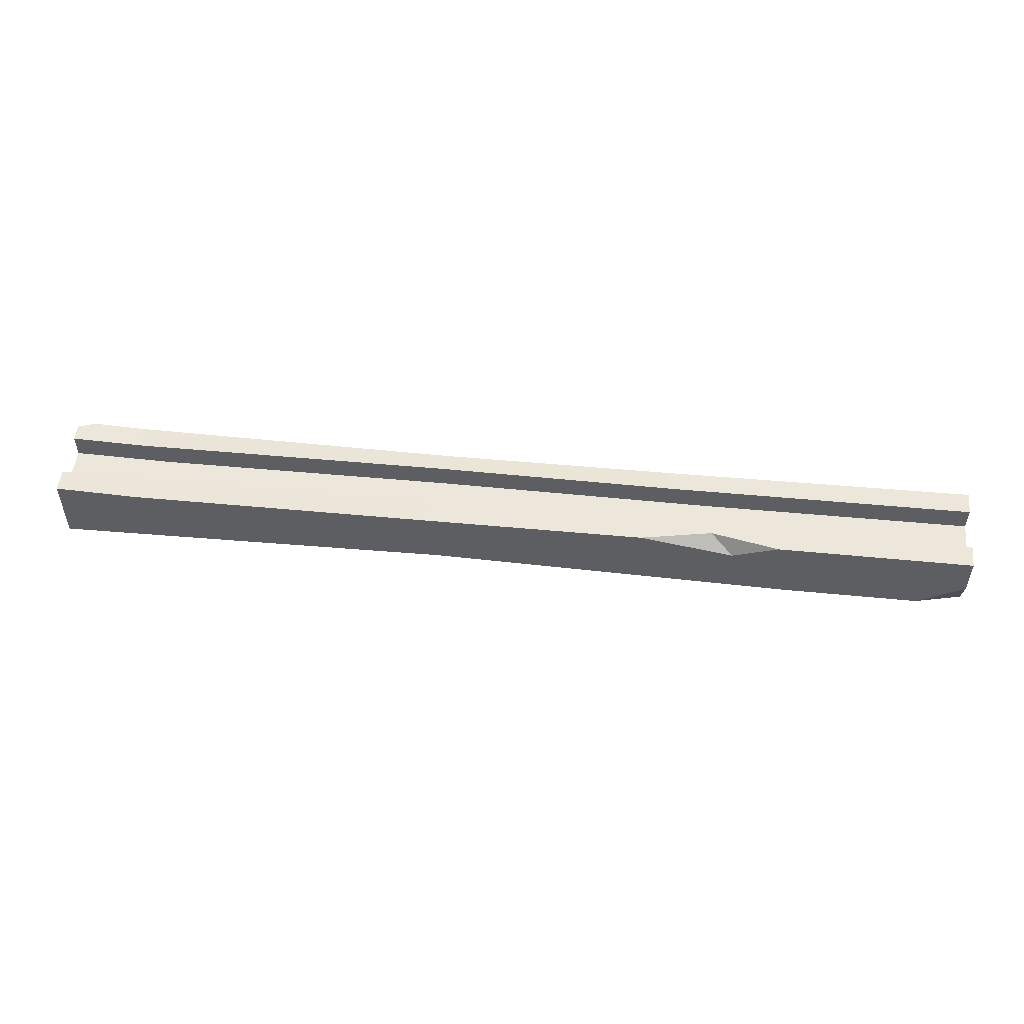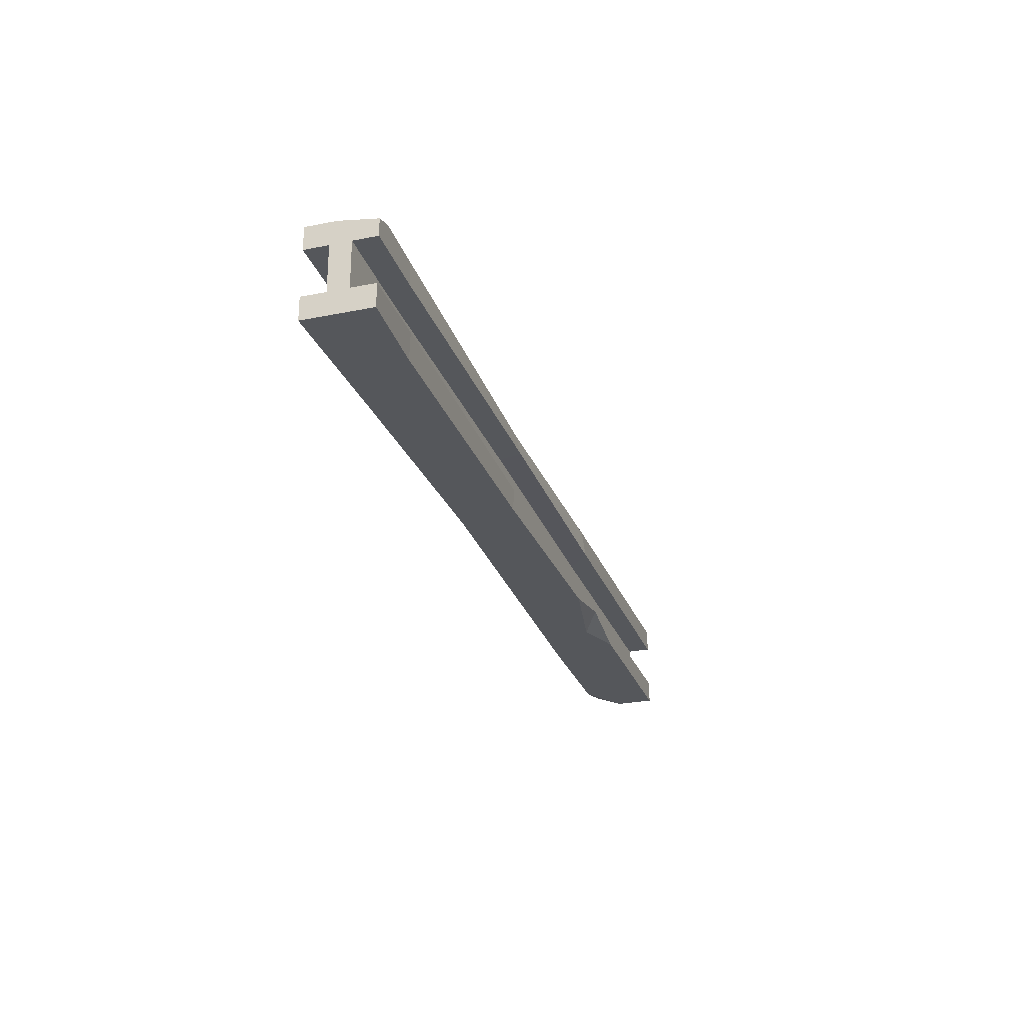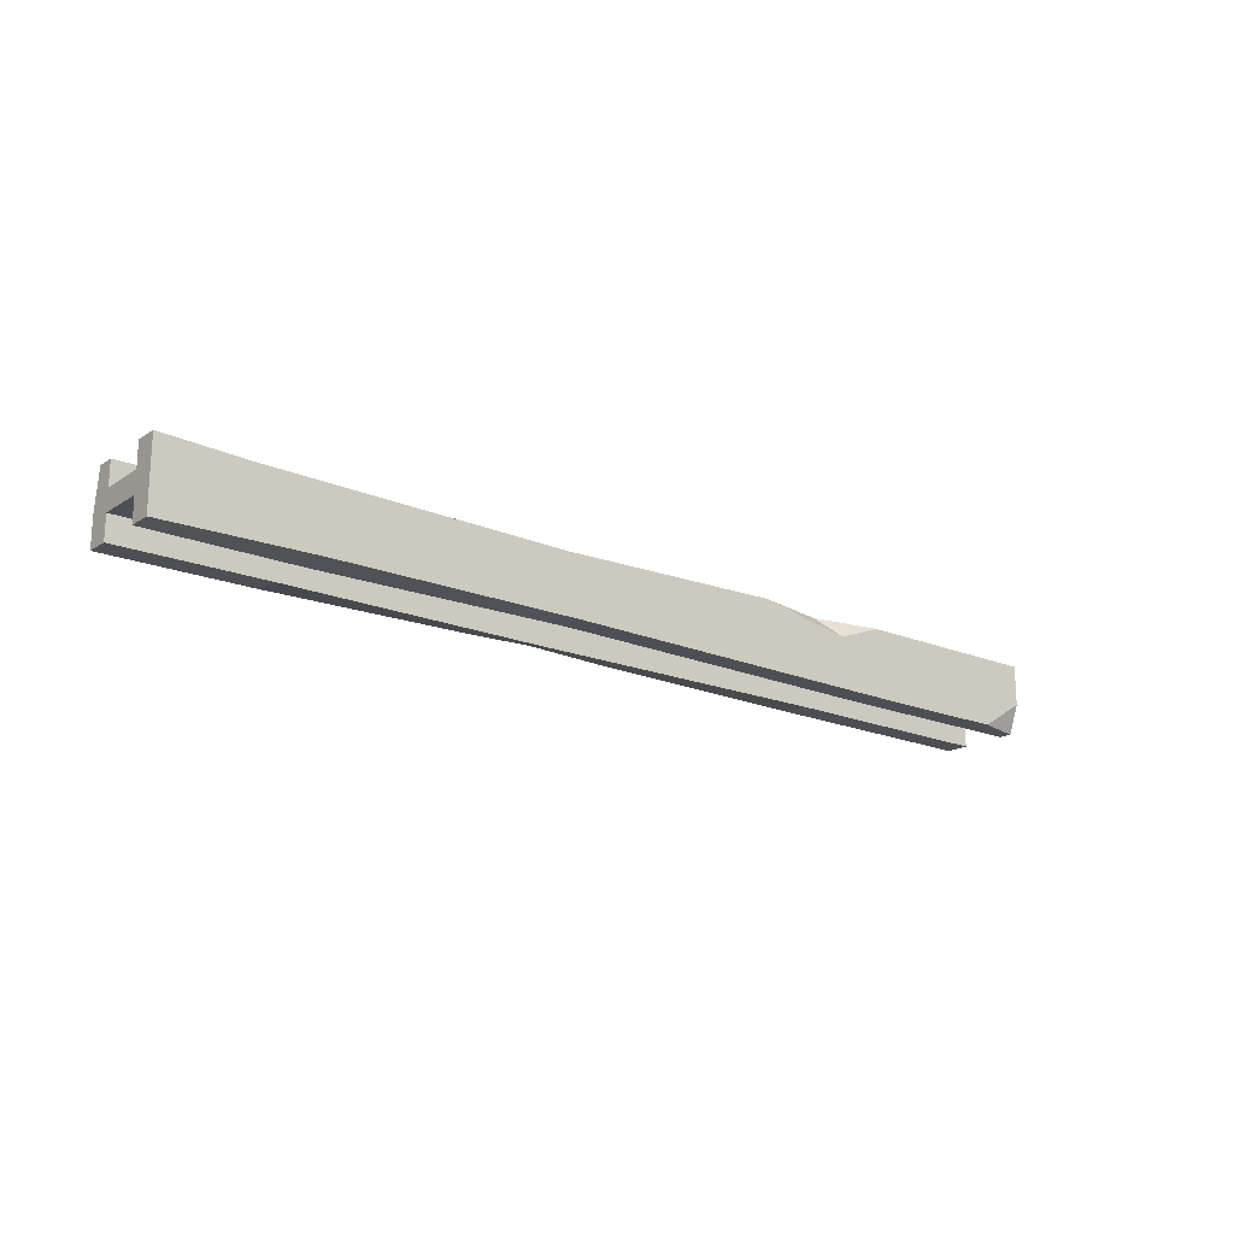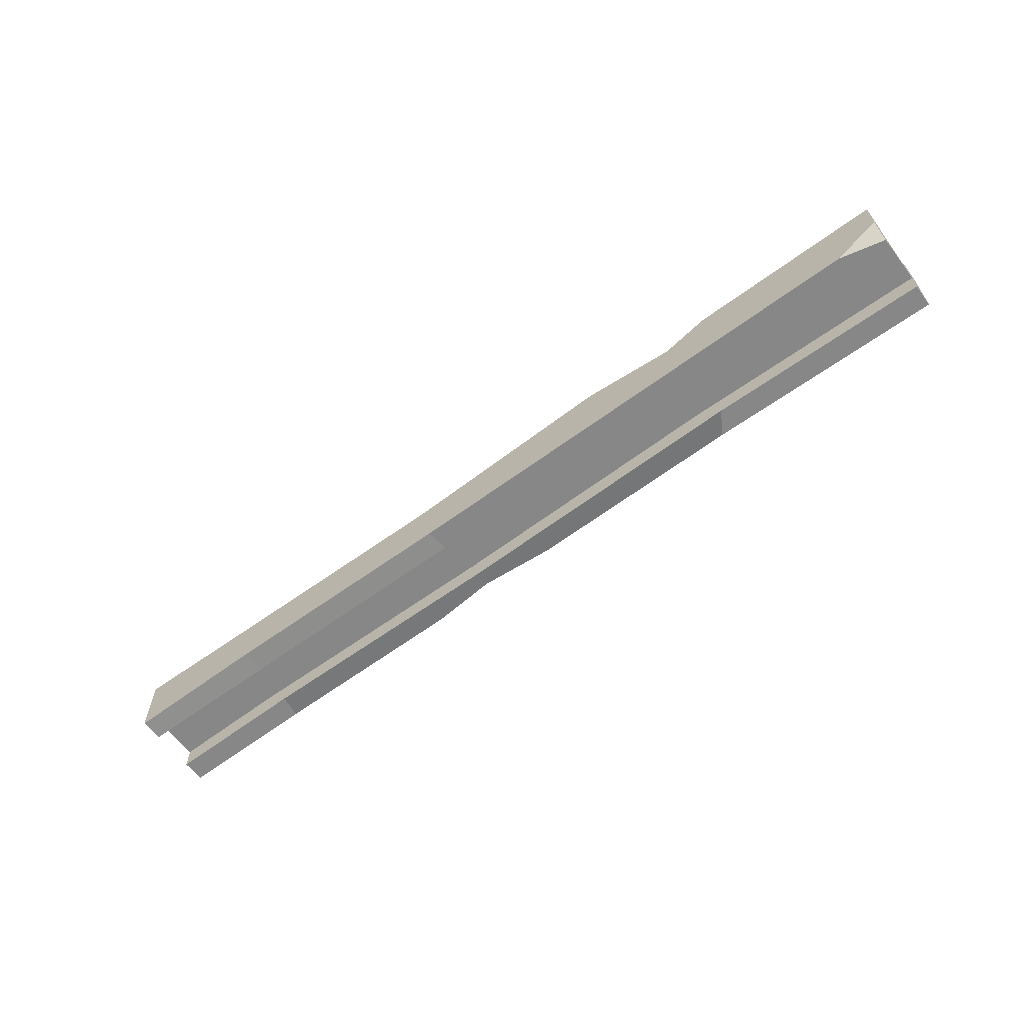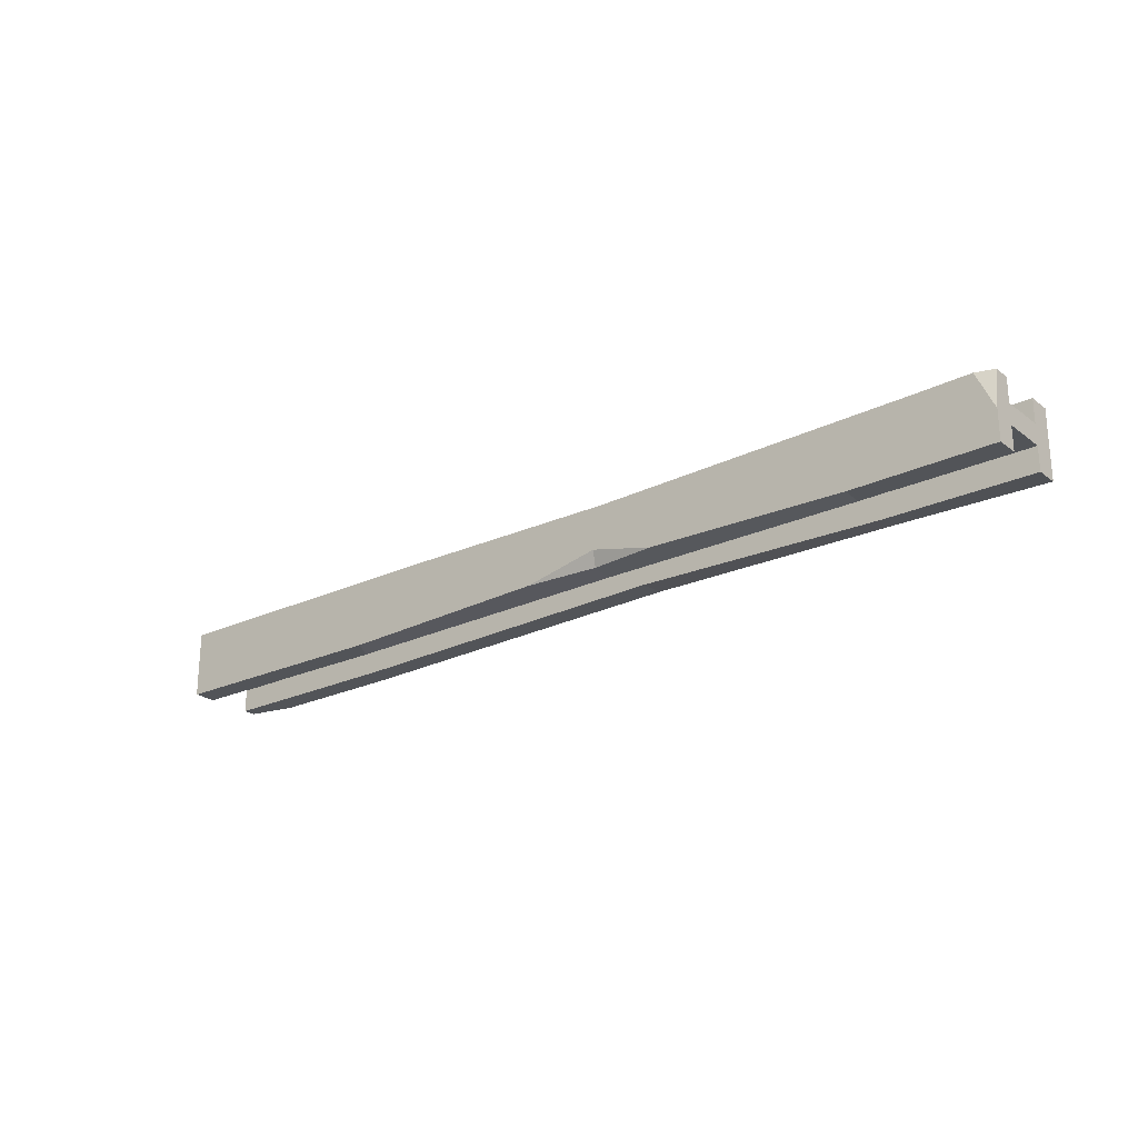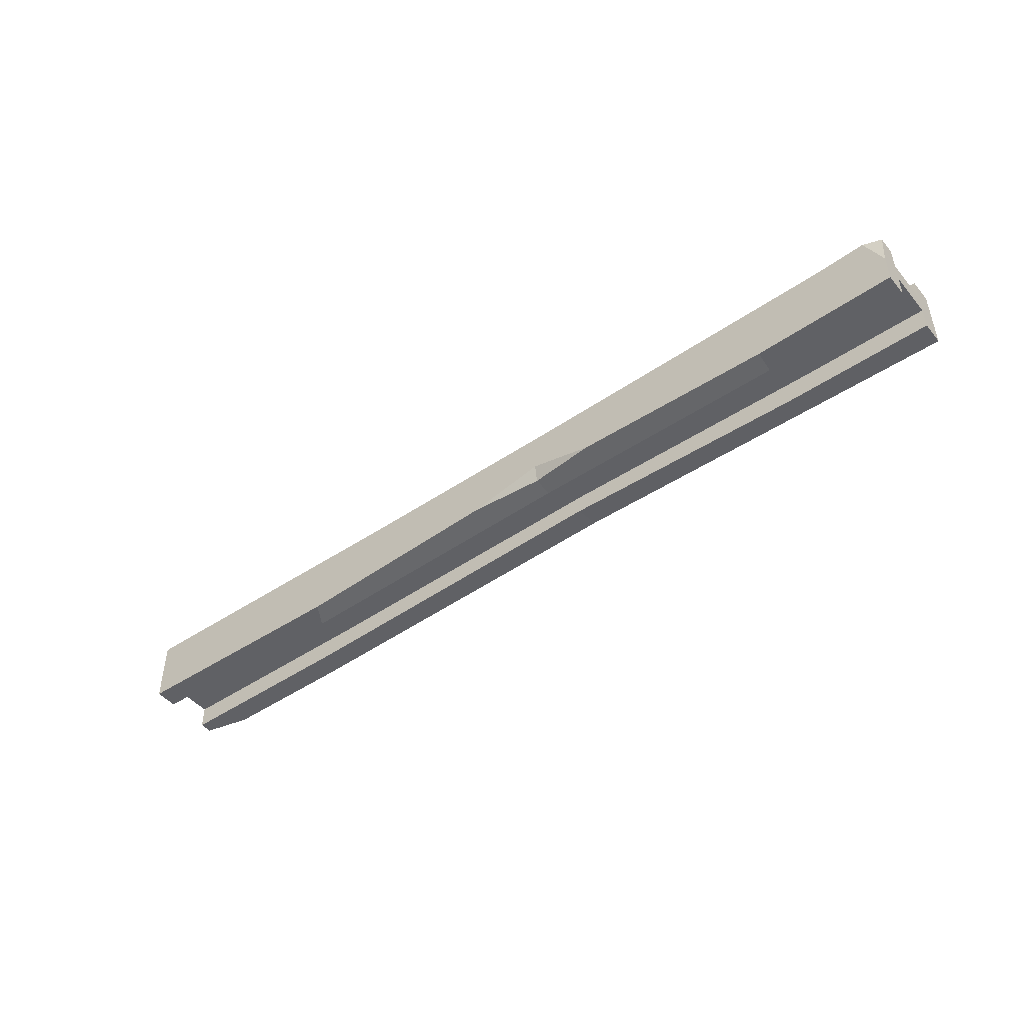
<metadata>
{"format":"obj","ext":"obj","renderer":"f3d","projection":"perspective","resolution":1024,"background":"white","views":[{"elev":51.5,"azim":6.1,"up":"+Z"},{"elev":-26.5,"azim":-72.6,"up":"+Y"},{"elev":-18.4,"azim":-38.8,"up":"+Z"},{"elev":-62.3,"azim":36.8,"up":"+Z"},{"elev":-23.3,"azim":-141.2,"up":"+Z"},{"elev":-47.1,"azim":-142.4,"up":"+Z"}]}
</metadata>
<code>
v -100 -9.778 7.171
v 100 -9.778 7.171
v 100 9.778 7.171
v -100 9.778 -7.171
v 100 9.778 -7.171
v -100 -9.778 -7.171
v -100 4.889 7.171
v -100 -4.889 7.171
v -100 -4.889 -7.171
v -100 4.889 -7.171
v 100 -4.889 -7.171
v 100 4.889 -7.171
v 100 -4.889 7.171
v 100 4.889 7.171
v -100 4.889 2.151
v -100 4.889 -2.151
v -100 -4.889 2.151
v -100 -4.889 -2.151
v 100 -4.889 2.151
v 100 -4.889 -2.151
v 100 4.889 2.151
v 100 4.889 -2.151
v 32.94 9.025 7.171
v 49.41 9.025 -7.171
v 61.35 -9.778 -7.171
v 41.89 -5.329 7.171
v 35.92 4.575 7.171
v 52.4 4.135 -7.171
v 58.36 -4.889 -7.171
v 41.69 4.575 2.151
v 47.65 -5.329 2.151
v 52.6 -4.889 -2.151
v 46.63 4.135 -2.151
v -18.71 -9.202 6.106
v -15.56 9.778 5.931
v -15.95 -9.202 -6.106
v -17.98 -4.313 6.106
v -13.76 4.889 -7.171
v -15.56 4.889 2.151
v -17.02 -4.313 1.832
v -16.19 -4.313 -1.832
v -14.73 4.889 -2.151
v -16.52 4.889 7.171
v -15.22 -4.313 -6.106
v -82.25 -9.778 6.506
v -84.88 9.379 7.171
v -69.87 9.379 -7.171
v -68.63 -9.778 -6.506
v -83.43 -4.889 7.171
v -69.39 4.49 -7.171
v -79.14 4.49 2.151
v -78.18 -4.889 2.151
v -73.68 -4.889 -2.151
v -74.64 4.49 -2.151
v -84.4 4.49 7.171
v -68.42 -4.889 -7.171
v -96.22 9.778 7.171
v -100 8.556 7.171
v -100 9.778 -0.9229
v 58.65 -9.778 7.171
v 44.12 -6.889 7.171
v 48.99 -9.778 3.585
v 28.97 -9.778 7.171
v 2.402 9.778 -6.241
v -13.39 8.556 -6.241
v -13.84 9.778 -2.966
v -27.42 9.778 -6.241
v 100 -7.54 -7.171
v 100 -9.778 -1.146
v 90.34 -9.778 -7.171
f 1 45 49 8
f 9 56 48 6
f 4 47 50 10
f 15 16 18 17
f 17 18 6 1
f 1 6 48 45
f 19 20 22 21
f 21 22 5 3
f 2 19 13
f 1 8 17
f 59 58 57
f 14 21 3
f 10 16 4
f 6 18 9
f 5 22 12
f 7 15 51 55
f 15 17 52 51
f 17 8 49 52
f 9 18 53 56
f 18 16 54 53
f 16 10 50 54
f 70 68 69
f 28 24 5 12
f 23 27 14 3
f 24 23 3 5
f 27 30 21 14
f 30 31 19 21
f 31 26 13 19
f 29 32 20 11
f 32 33 22 20
f 33 28 12 22
f 36 44 29 25
f 35 43 27 23
f 61 62 60
f 43 39 30 27
f 39 40 31 30
f 40 37 26 31
f 44 41 32 29
f 41 42 33 32
f 42 38 28 33
f 49 45 34 37
f 48 56 44 36
f 46 55 43 35
f 67 66 65
f 45 48 36 34
f 55 51 39 43
f 51 52 40 39
f 52 49 37 40
f 56 53 41 44
f 53 54 42 41
f 54 50 38 42
f 15 7 58 59
f 57 55 46
f 4 59 47
f 59 4 16 15
f 63 36 25 62
f 26 61 60 13
f 37 34 63
f 63 62 61
f 66 46 35
f 23 66 35
f 38 65 28
f 50 65 38
f 65 66 64
f 25 29 70
f 20 69 68 11
f 2 69 20 19
f 60 62 25 70
f 64 66 23 24
f 47 46 66 67
f 50 47 67 65
f 28 65 64 24
f 47 59 57 46
f 7 55 57 58
f 70 29 11 68
f 60 70 69 2
f 34 36 63
f 13 60 2
f 37 63 61 26

</code>
